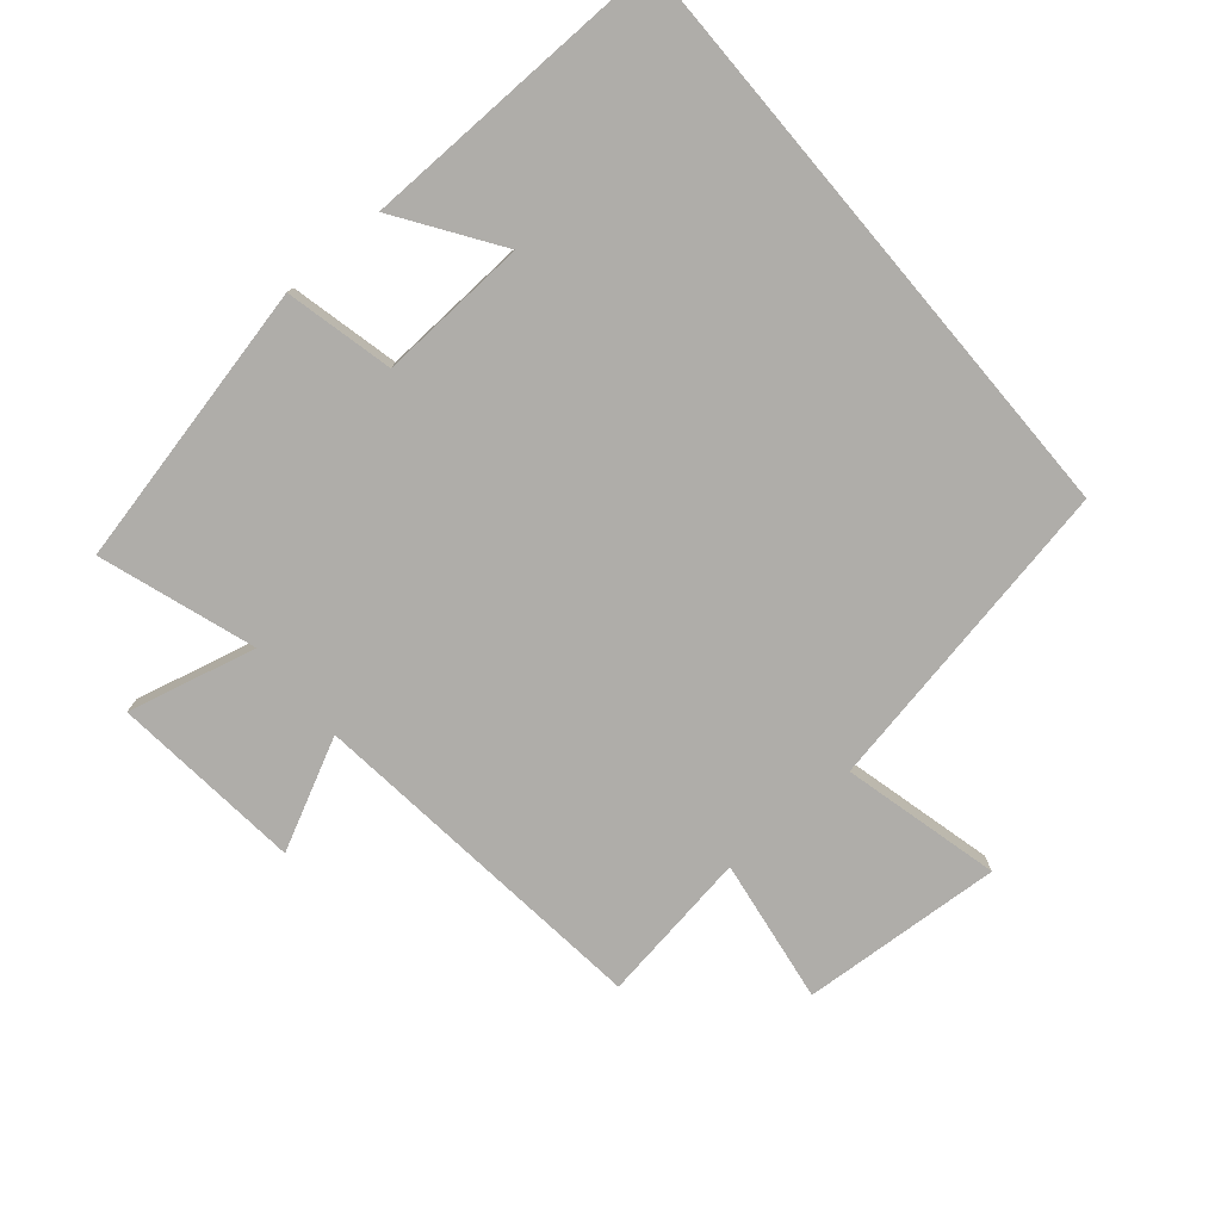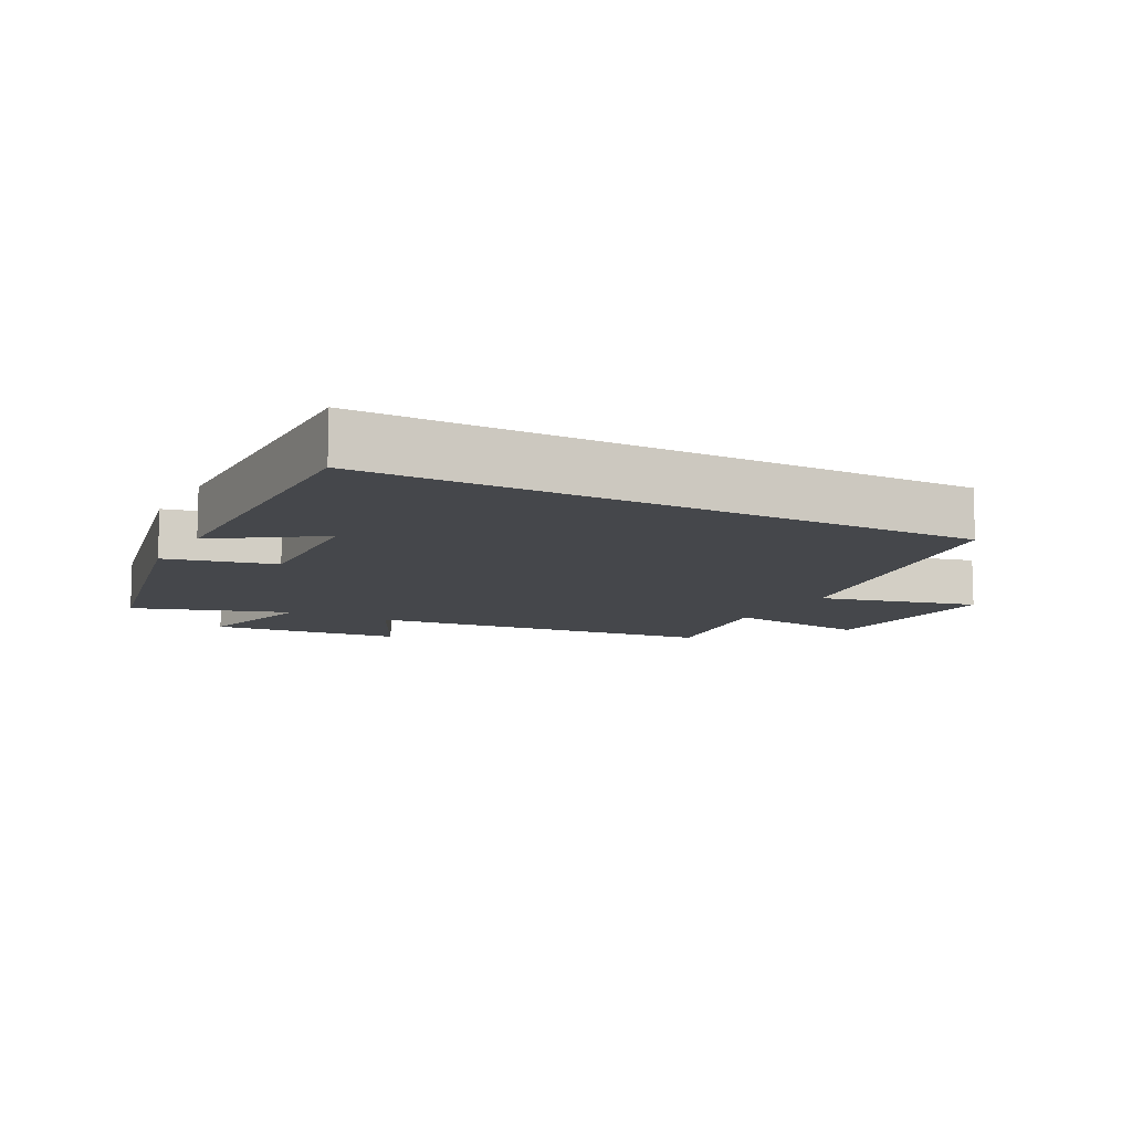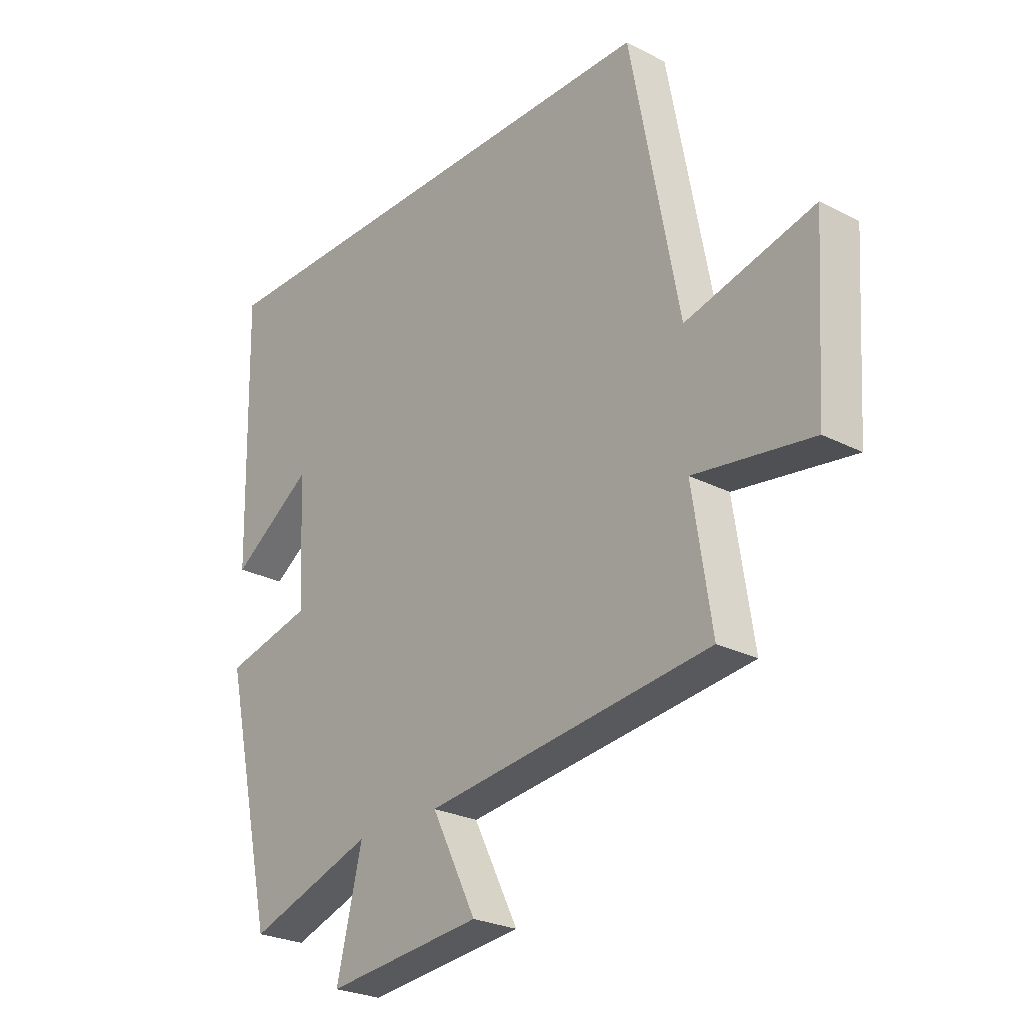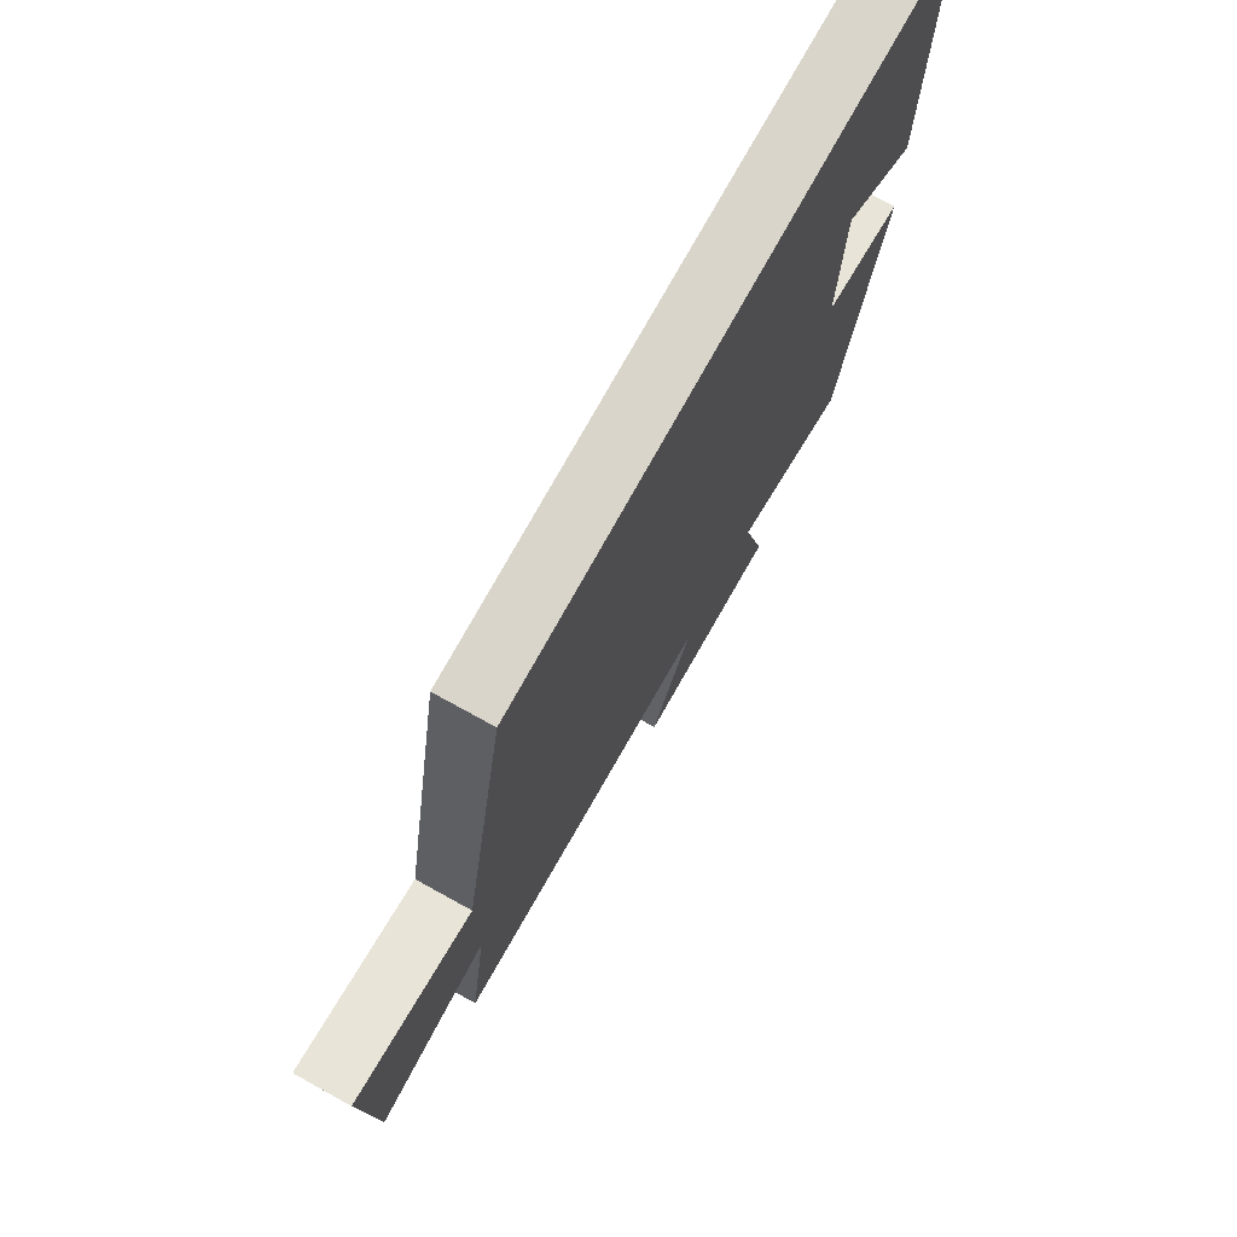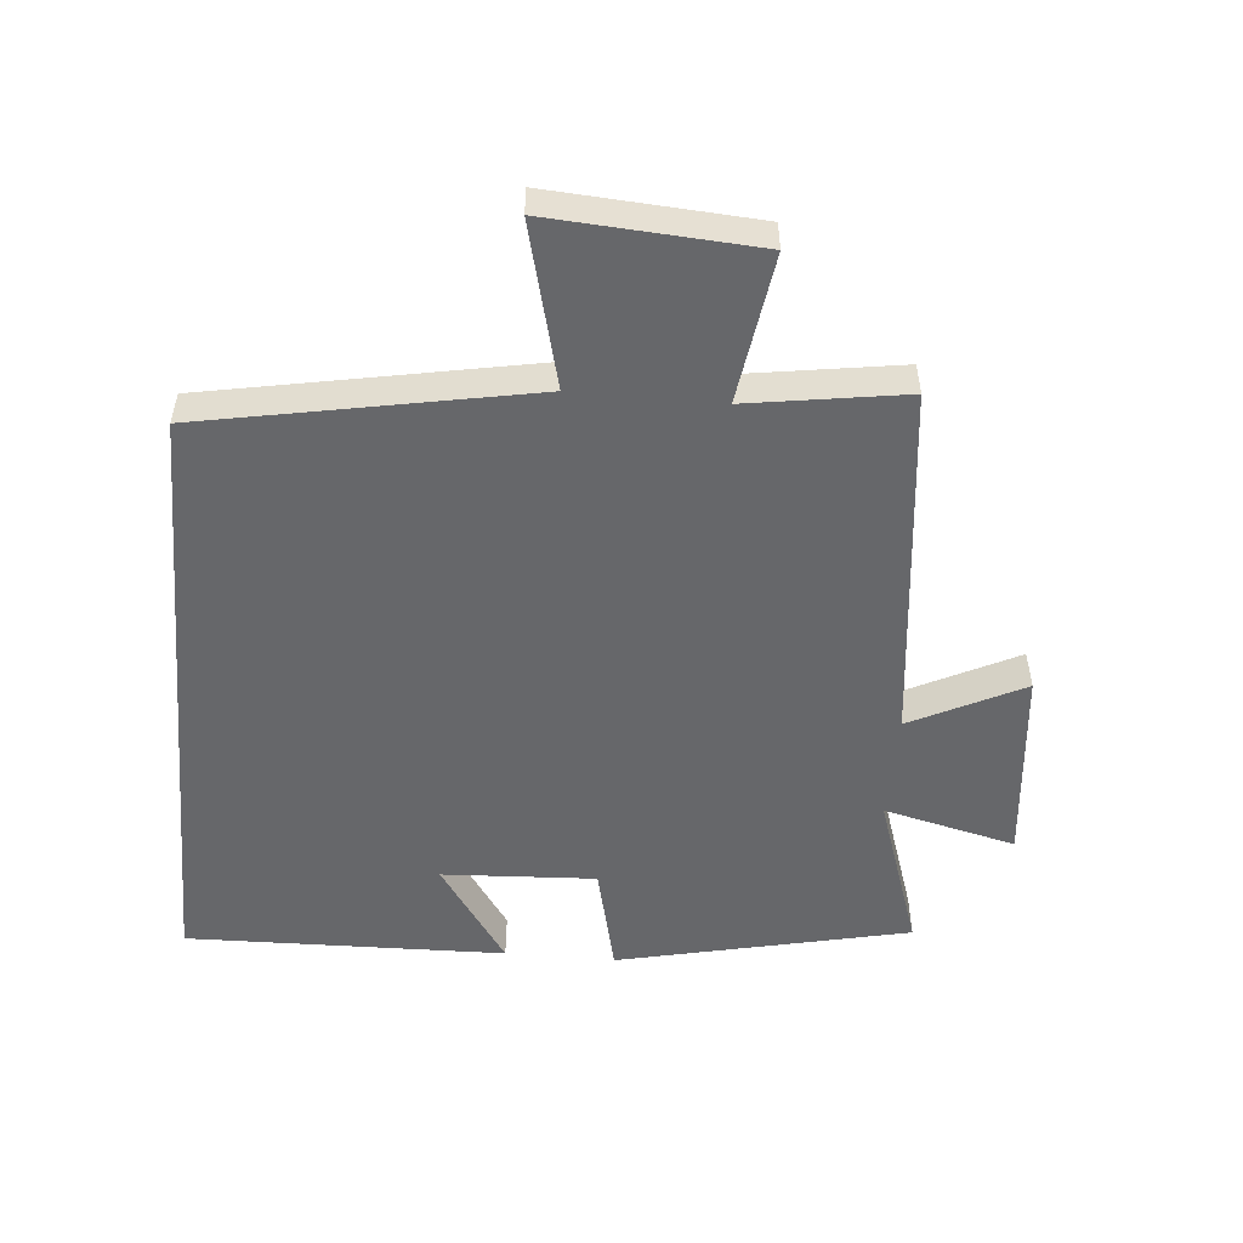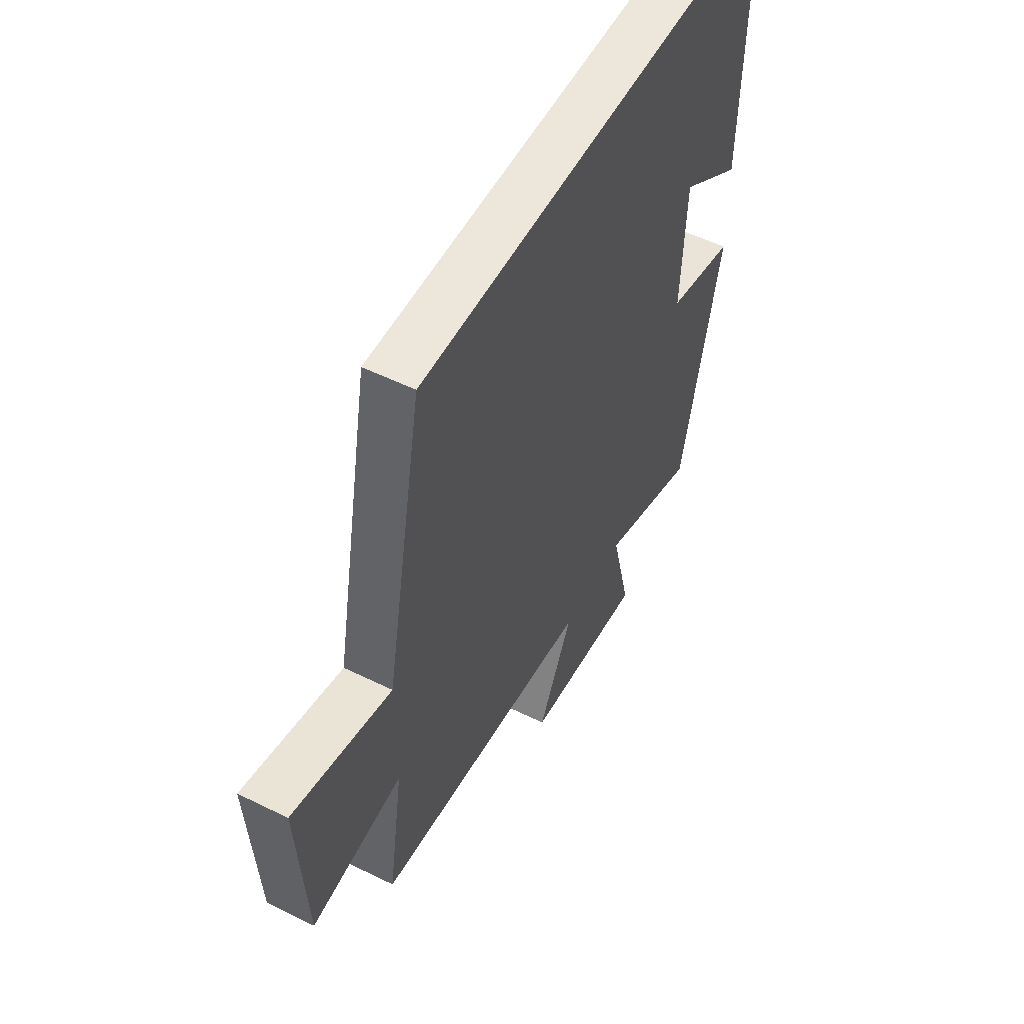
<metadata>
{"format":"obj","ext":"obj","renderer":"f3d","projection":"perspective","resolution":1024,"background":"white","views":[{"elev":-77.3,"azim":-49.8,"up":"+Y"},{"elev":-10.2,"azim":-28.2,"up":"+Y"},{"elev":-25.8,"azim":50.6,"up":"+Z"},{"elev":74.2,"azim":118.9,"up":"+Z"},{"elev":-52.2,"azim":84.9,"up":"+Y"},{"elev":53.6,"azim":117.8,"up":"+Z"}]}
</metadata>
<code>
v 0.536 0.07 -0.439
v -0.002 0.07 -0.5
v 0.082 0.07 -0.668
v -0.212 0.07 -0.698
v -0.164 0.07 -0.5
v -0.402 0.07 -0.58
v -0.5 0.07 -0.143
v -0.334 0.07 -0.104
v -0.346 0.07 0.126
v -0.5 0.07 0.021
v -0.511 0.07 0.5
v 0.408 0.07 0.5
v 0.5 0.07 0.012
v 0.743 0.07 0.073
v 0.723 0.07 -0.237
v 0.5 0.07 -0.204
v 0.536 0 -0.439
v -0.002 0 -0.5
v 0.082 0 -0.668
v -0.212 0 -0.698
v -0.164 0 -0.5
v -0.402 0 -0.58
v -0.5 0 -0.143
v -0.334 0 -0.104
v -0.346 0 0.126
v -0.5 0 0.021
v -0.511 0 0.5
v 0.408 0 0.5
v 0.5 0 0.012
v 0.743 0 0.073
v 0.723 0 -0.237
v 0.5 0 -0.204
f 13 14 15 16
f 11 12 13 16
f 11 16 1 2
f 9 10 11
f 9 11 2 3
f 8 9 3
f 5 6 7 8
f 5 8 3
f 3 4 5
f 32 31 30 29
f 32 29 28 27
f 18 17 32 27
f 27 26 25
f 19 18 27 25
f 19 25 24
f 24 23 22 21
f 19 24 21
f 21 20 19
f 1 17 18 2
f 2 18 19 3
f 3 19 20 4
f 4 20 21 5
f 5 21 22 6
f 6 22 23 7
f 7 23 24 8
f 8 24 25 9
f 9 25 26 10
f 10 26 27 11
f 11 27 28 12
f 12 28 29 13
f 13 29 30 14
f 14 30 31 15
f 15 31 32 16
f 16 32 17 1

</code>
